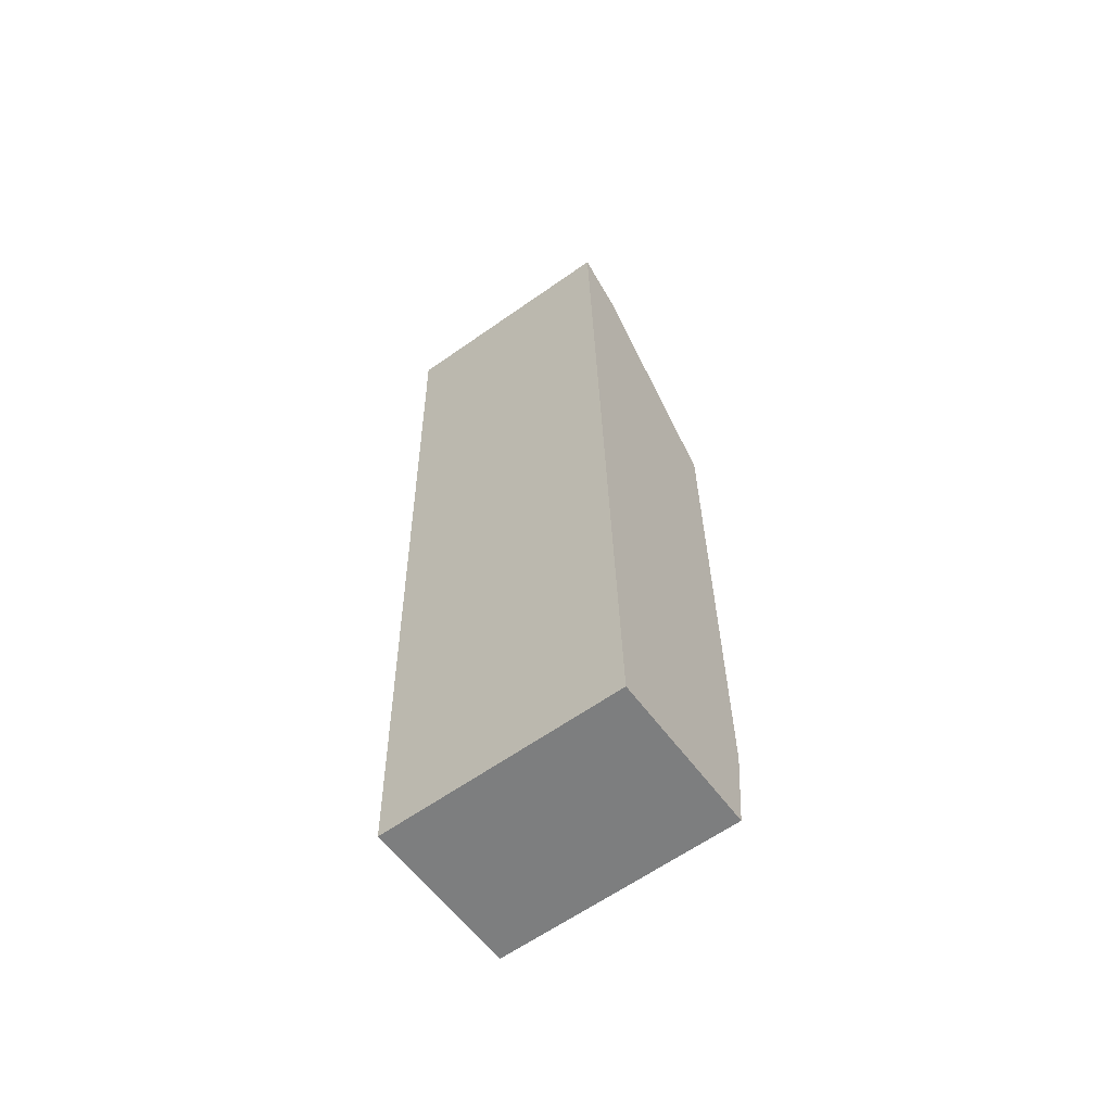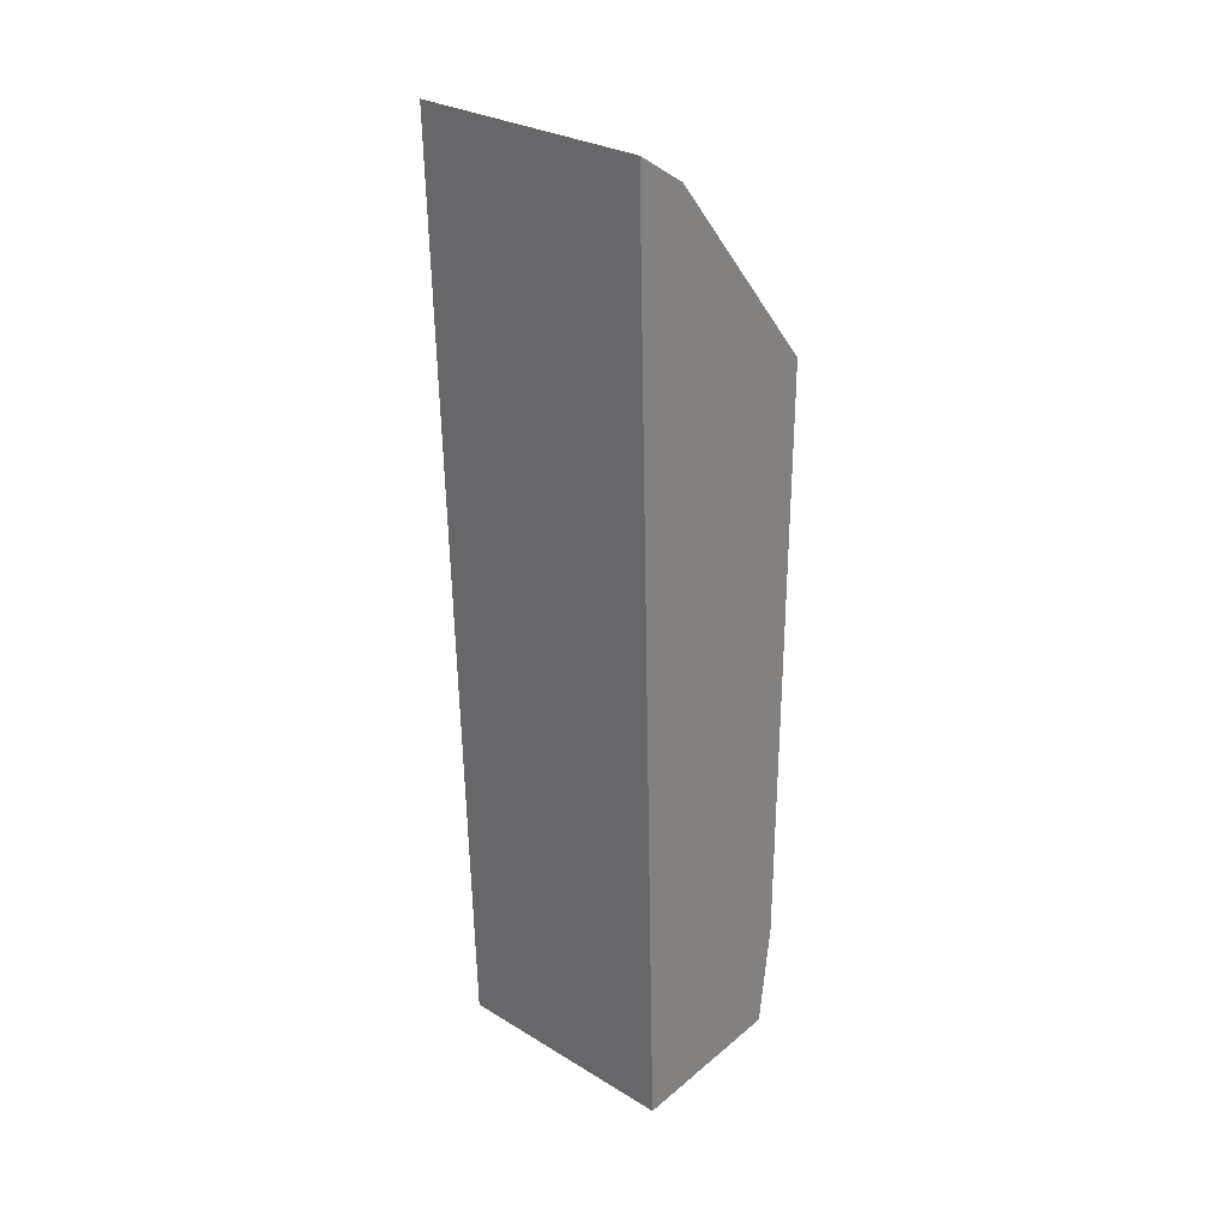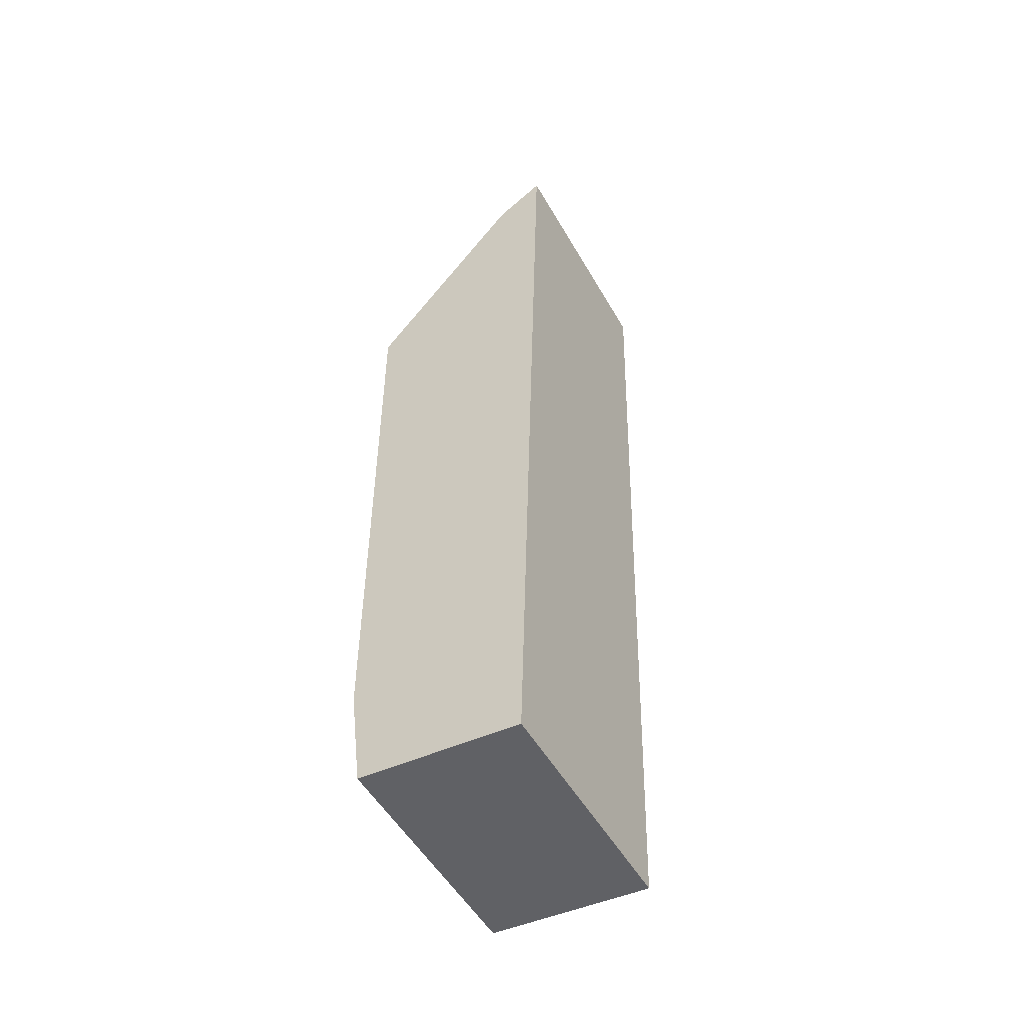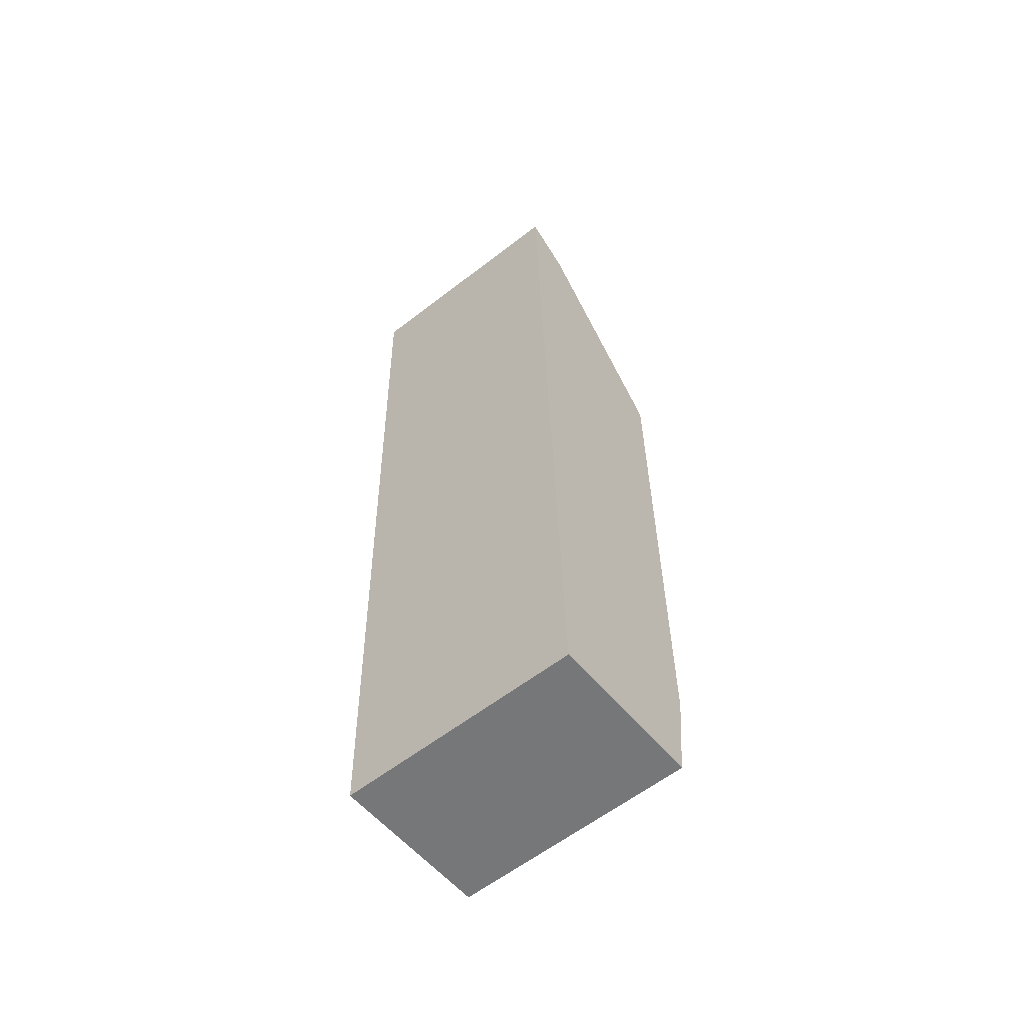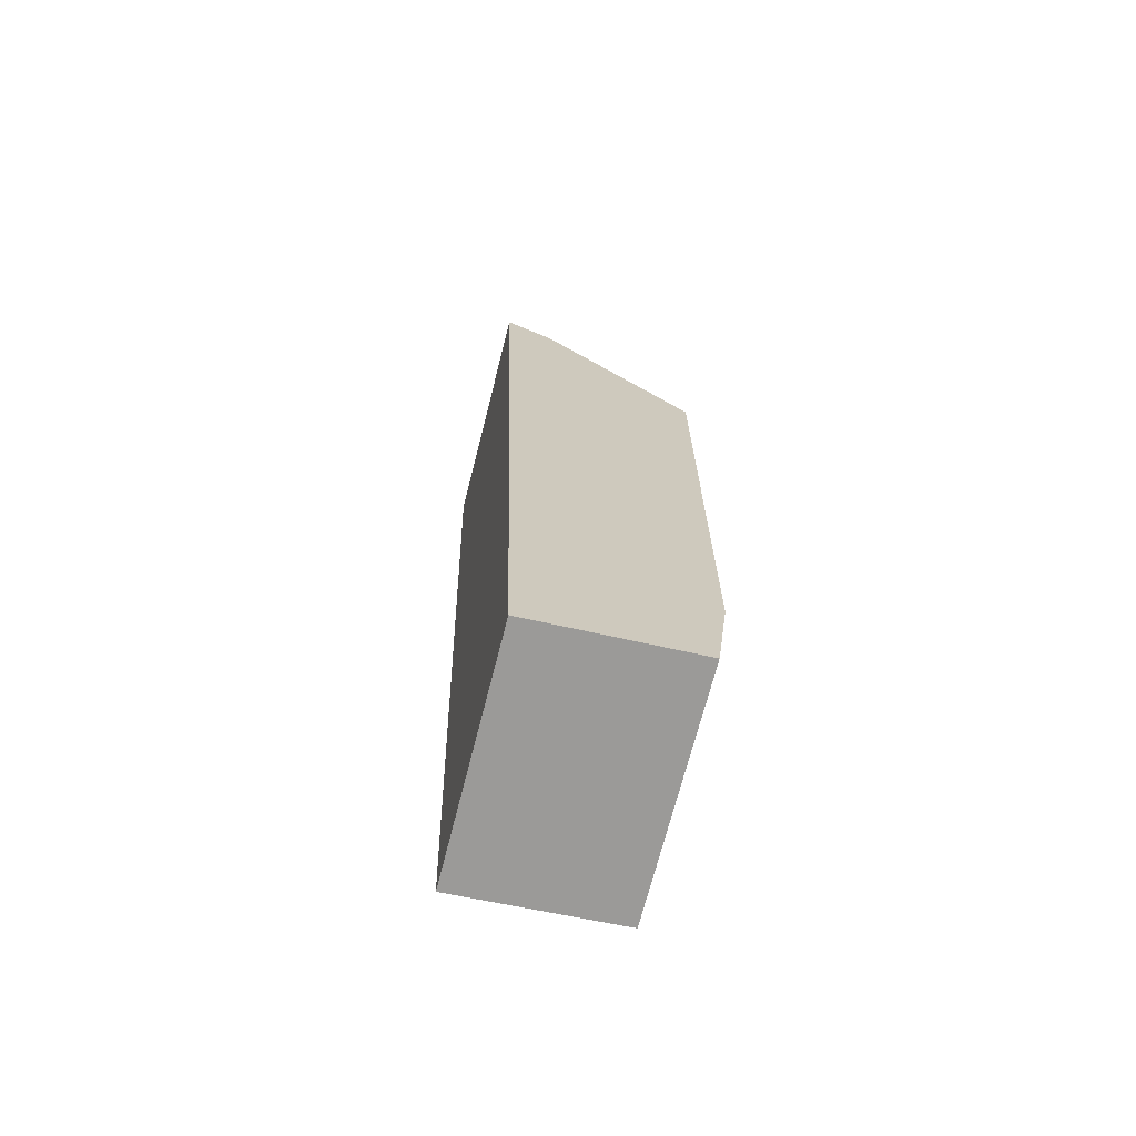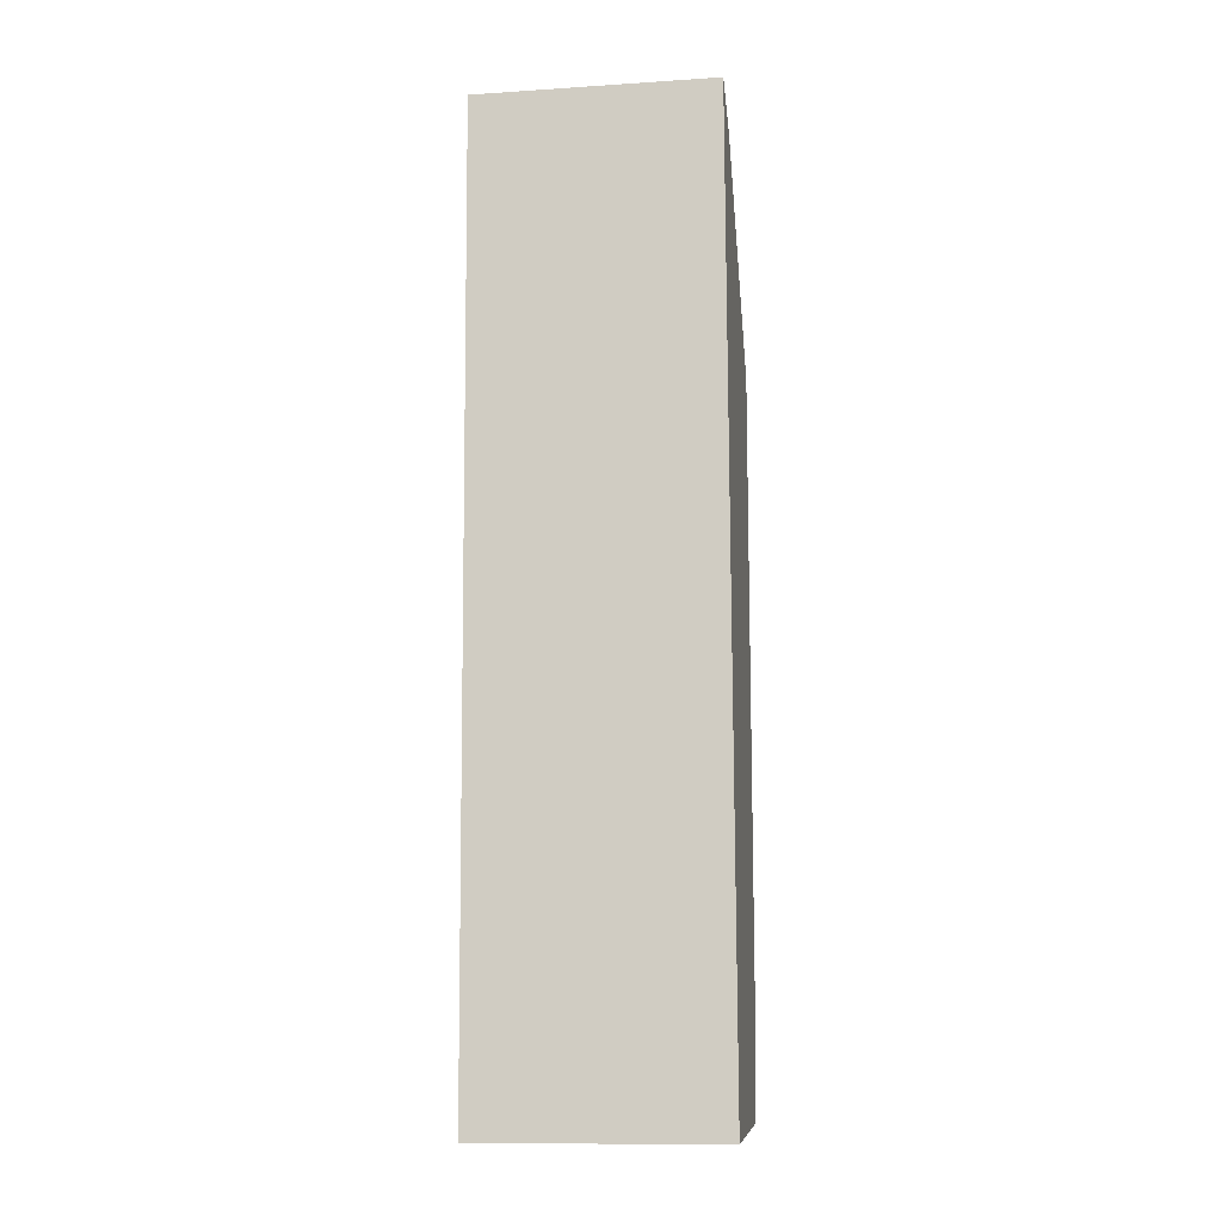
<metadata>
{"format":"obj","ext":"obj","renderer":"f3d","projection":"perspective","resolution":1024,"background":"white","views":[{"elev":-62.9,"azim":125.5,"up":"+Y"},{"elev":28.6,"azim":132.3,"up":"+Y"},{"elev":-52.4,"azim":29.3,"up":"+Y"},{"elev":-60.4,"azim":128.3,"up":"+Y"},{"elev":-70.1,"azim":165.7,"up":"+Y"},{"elev":-12.4,"azim":98.6,"up":"+Y"}]}
</metadata>
<code>
v -0.1616 0.1875 0.01613
v -0.1616 0.1875 -0.02151
v -0.1574 0.3368 0.01613
v -0.1897 0.302 -0.02151
v -0.1873 0.1896 0.01613
v -0.1574 0.3368 -0.02151
v -0.1873 0.1896 -0.02151
v -0.1897 0.302 0.01613
v -0.1653 0.3318 0.01613
v -0.1893 0.2063 0.01613
v -0.1653 0.3318 -0.02151
v -0.1893 0.2063 -0.02151
f 1 2 3
f 5 2 1
f 6 3 2
f 7 2 5
f 9 3 6
f 9 4 8
f 10 7 5
f 10 9 8
f 10 3 9
f 10 5 1
f 10 1 3
f 11 9 6
f 11 6 4
f 11 4 9
f 12 7 10
f 12 2 7
f 12 6 2
f 12 4 6
f 12 10 8
f 12 8 4

</code>
